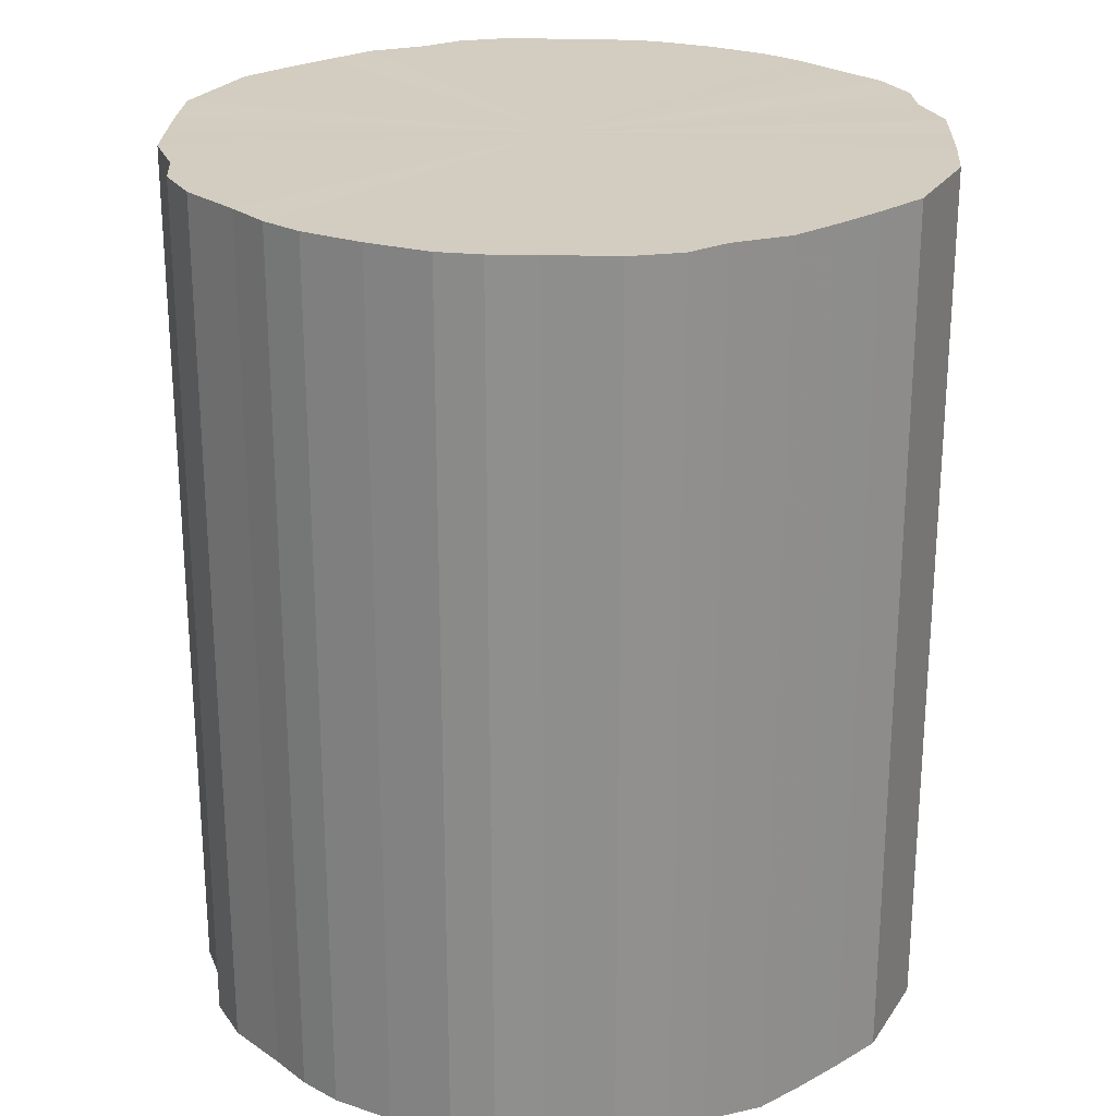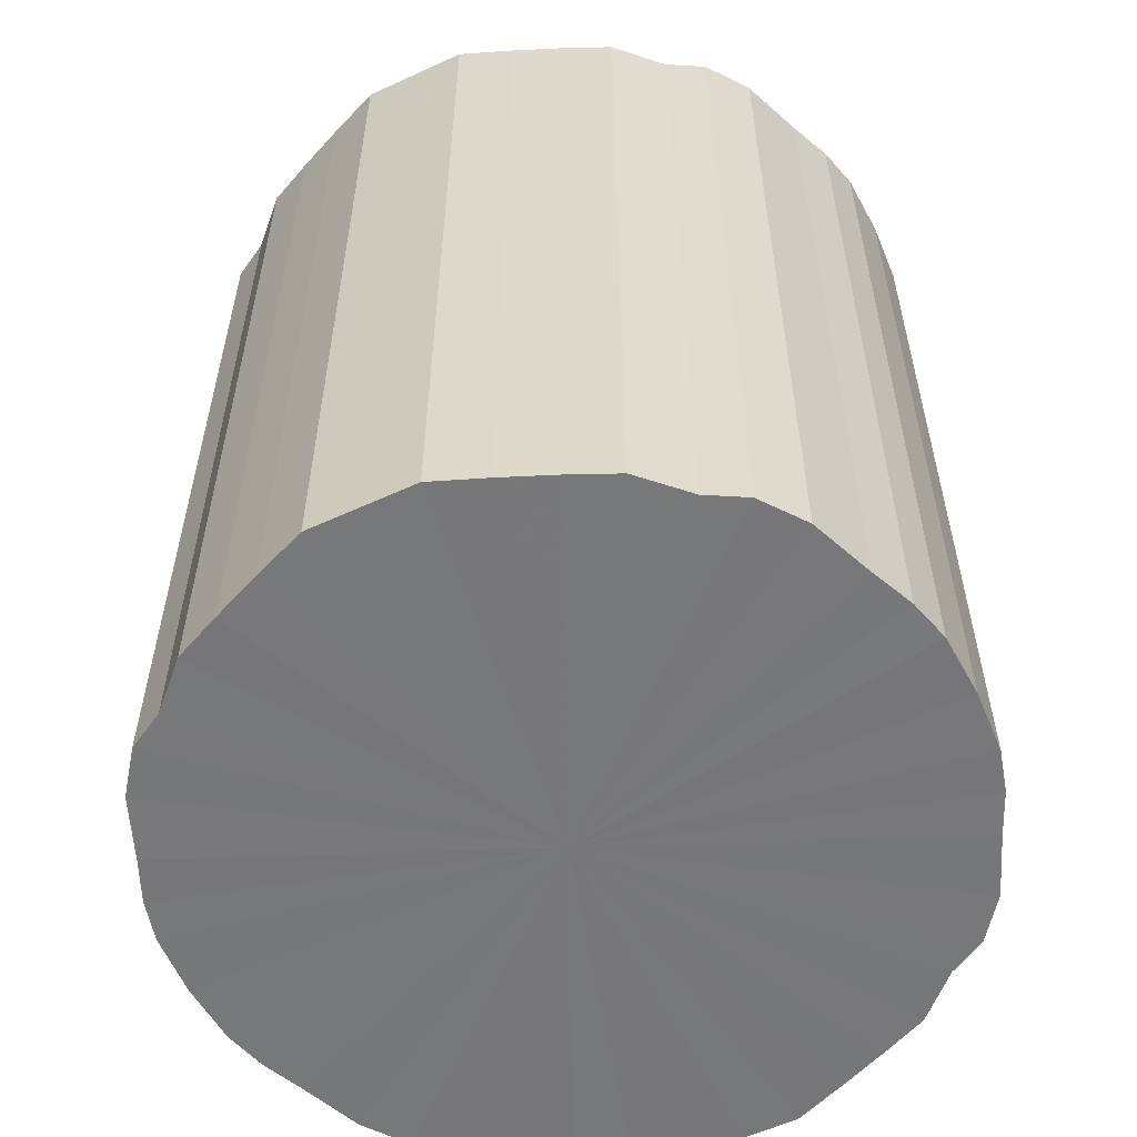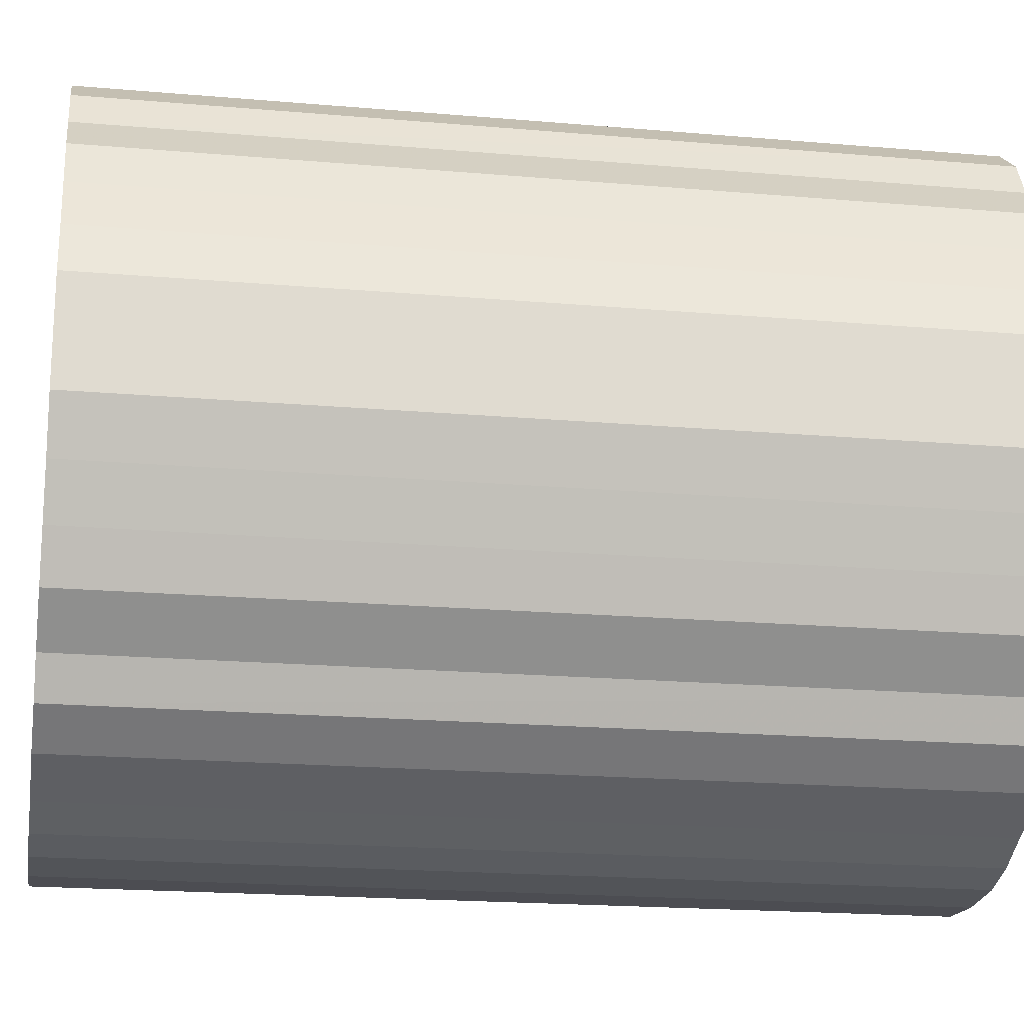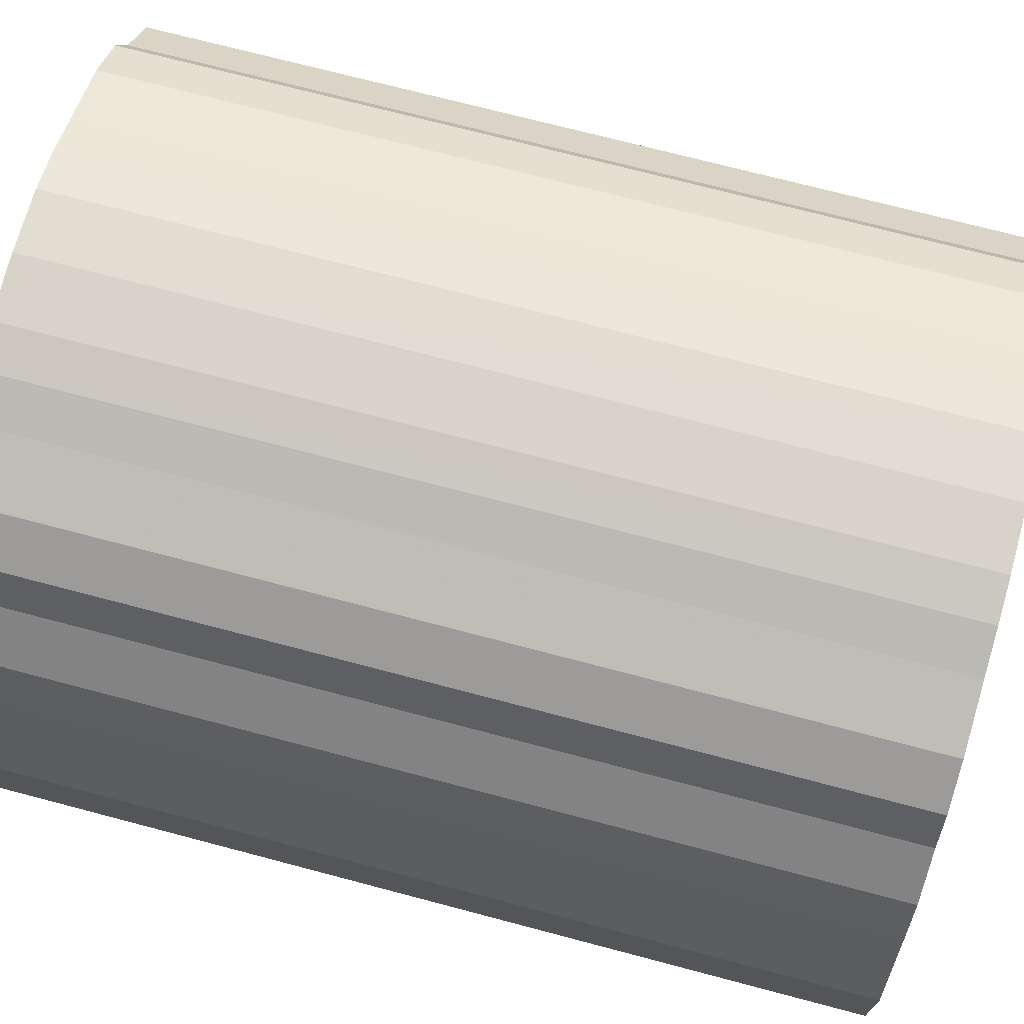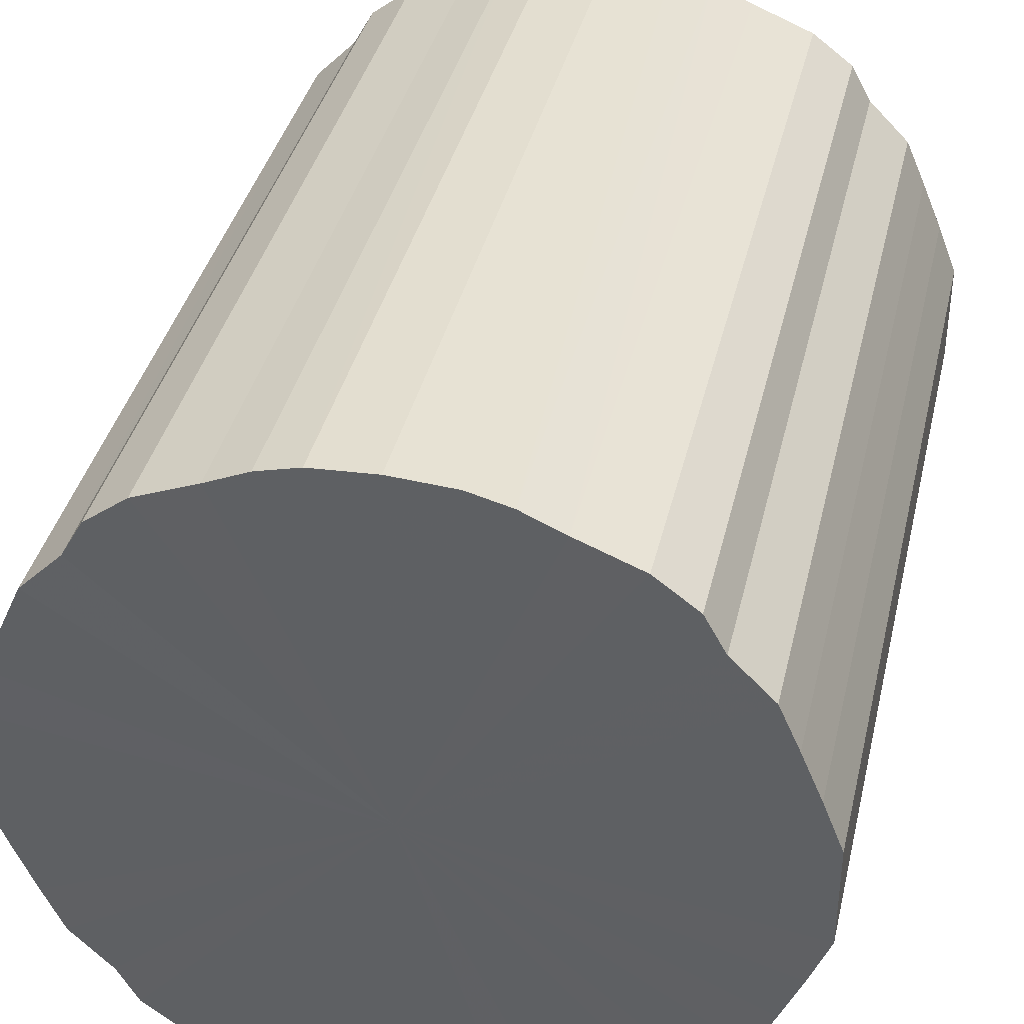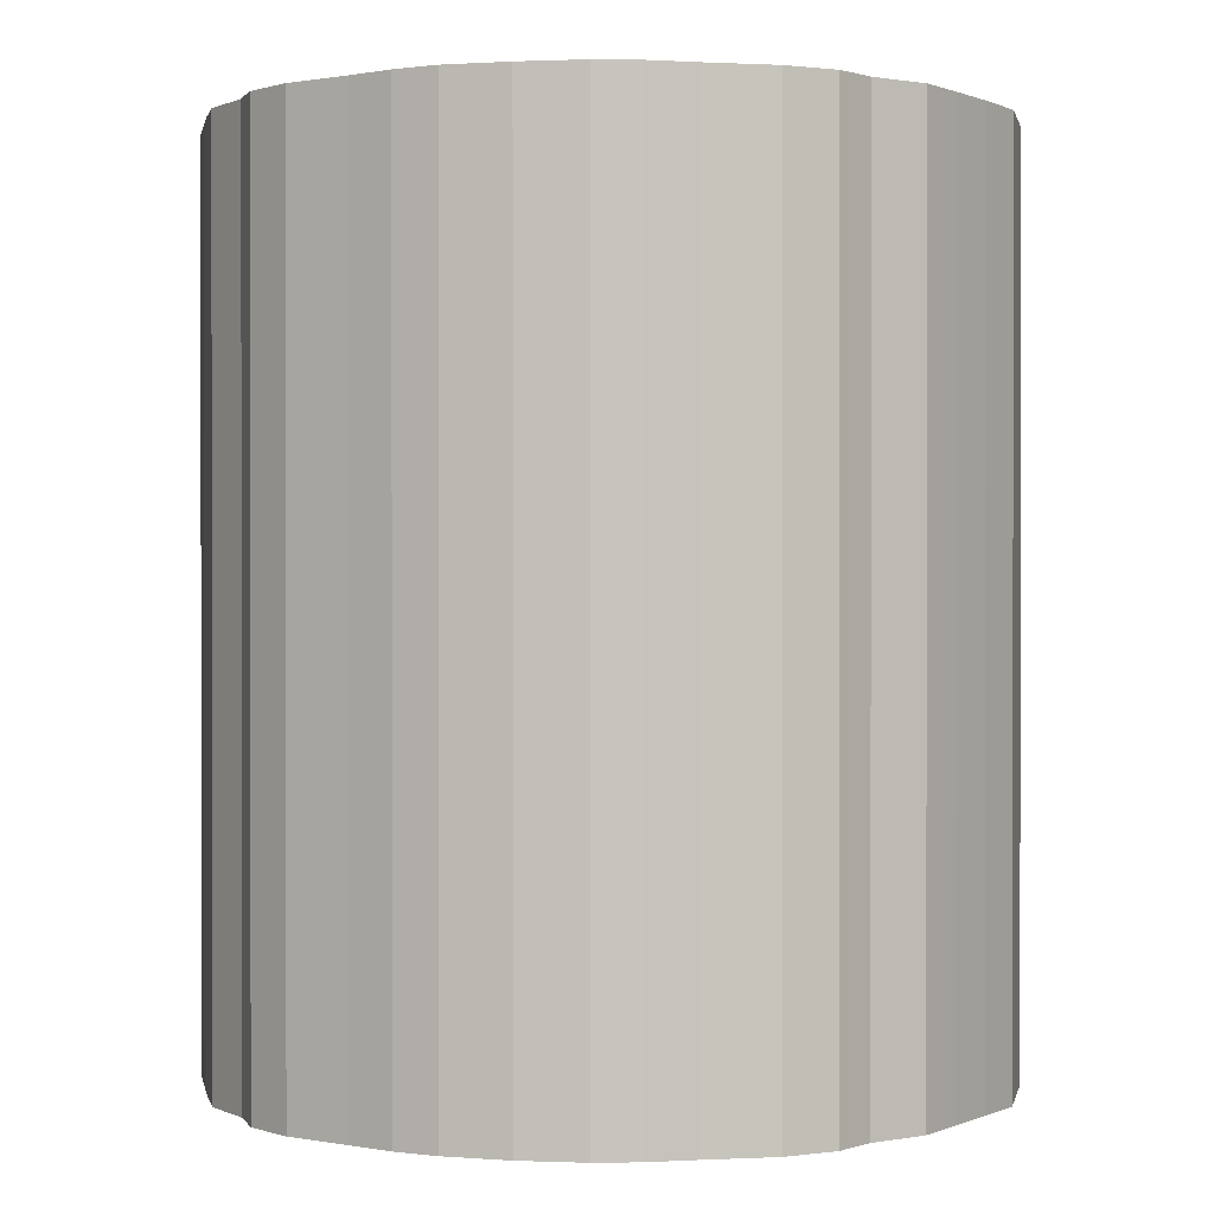
<metadata>
{"format":"obj","ext":"obj","renderer":"f3d","projection":"perspective","resolution":1024,"background":"white","views":[{"elev":24.6,"azim":-154.4,"up":"+Y"},{"elev":-57.3,"azim":-64.4,"up":"+Y"},{"elev":-19.7,"azim":-99.2,"up":"+Z"},{"elev":72.1,"azim":-75.2,"up":"+Z"},{"elev":38.1,"azim":-167.0,"up":"+Z"},{"elev":0.6,"azim":-168.3,"up":"+Y"}]}
</metadata>
<code>
o 22985
v 2164 1878 7.627
v 2164 1878 7.602
v 2164 1878 7.627
v 2164 1878 7.577
v 2164 1878 7.602
v 2164 1878 7.652
v 2164 1878 7.652
v 2164 1878 7.553
v 2164 1878 7.577
v 2164 1878 7.677
v 2164 1878 7.677
v 2164 1878 7.531
v 2164 1878 7.553
v 2164 1878 7.701
v 2164 1878 7.701
v 2164 1878 7.51
v 2164 1878 7.531
v 2164 1878 7.723
v 2164 1878 7.723
v 2164 1878 7.492
v 2164 1878 7.51
v 2164 1878 7.743
v 2164 1878 7.743
v 2164 1878 7.477
v 2164 1878 7.492
v 2164 1878 7.761
v 2164 1878 7.761
v 2164 1878 7.465
v 2164 1878 7.477
v 2164 1878 7.776
v 2164 1878 7.776
v 2164 1878 7.456
v 2164 1878 7.465
v 2164 1878 7.789
v 2164 1878 7.789
v 2164 1878 7.451
v 2164 1878 7.456
v 2164 1878 7.797
v 2164 1878 7.797
v 2164 1878 7.449
v 2164 1878 7.451
v 2164 1878 7.803
v 2164 1878 7.803
v 2164 1878 7.451
v 2164 1878 7.449
v 2164 1878 7.805
v 2164 1878 7.805
v 2164 1878 7.456
v 2164 1878 7.451
v 2164 1878 7.803
v 2164 1878 7.803
v 2164 1878 7.465
v 2164 1878 7.456
v 2164 1878 7.797
v 2164 1878 7.797
v 2164 1878 7.477
v 2164 1878 7.465
v 2164 1878 7.789
v 2164 1878 7.789
v 2164 1878 7.492
v 2164 1878 7.477
v 2164 1878 7.776
v 2164 1878 7.776
v 2164 1878 7.51
v 2164 1878 7.492
v 2164 1878 7.761
v 2164 1878 7.761
v 2164 1878 7.531
v 2164 1878 7.51
v 2164 1878 7.743
v 2164 1878 7.743
v 2164 1878 7.553
v 2164 1878 7.531
v 2164 1878 7.723
v 2164 1878 7.723
v 2164 1878 7.577
v 2164 1878 7.553
v 2164 1878 7.701
v 2164 1878 7.701
v 2164 1878 7.602
v 2164 1878 7.577
v 2164 1878 7.677
v 2164 1878 7.677
v 2164 1878 7.627
v 2164 1878 7.602
v 2164 1878 7.652
v 2164 1878 7.652
v 2164 1878 7.627
v 2164 1878 7.627
v 2164 1878 7.602
v 2164 1878 7.602
v 2164 1878 7.577
v 2164 1878 7.577
v 2164 1878 7.652
v 2164 1878 7.627
v 2164 1878 7.677
v 2164 1878 7.652
v 2164 1878 7.553
v 2164 1878 7.553
v 2164 1878 7.701
v 2164 1878 7.677
v 2164 1878 7.723
v 2164 1878 7.701
v 2164 1878 7.531
v 2164 1878 7.531
v 2164 1878 7.743
v 2164 1878 7.723
v 2164 1878 7.761
v 2164 1878 7.743
v 2164 1878 7.51
v 2164 1878 7.51
v 2164 1878 7.776
v 2164 1878 7.761
v 2164 1878 7.789
v 2164 1878 7.776
v 2164 1878 7.492
v 2164 1878 7.492
v 2164 1878 7.797
v 2164 1878 7.789
v 2164 1878 7.803
v 2164 1878 7.797
v 2164 1878 7.477
v 2164 1878 7.477
v 2164 1878 7.805
v 2164 1878 7.803
v 2164 1878 7.803
v 2164 1878 7.805
v 2164 1878 7.465
v 2164 1878 7.465
v 2164 1878 7.797
v 2164 1878 7.803
v 2164 1878 7.789
v 2164 1878 7.797
v 2164 1878 7.456
v 2164 1878 7.456
v 2164 1878 7.776
v 2164 1878 7.789
v 2164 1878 7.761
v 2164 1878 7.776
v 2164 1878 7.451
v 2164 1878 7.451
v 2164 1878 7.743
v 2164 1878 7.761
v 2164 1878 7.723
v 2164 1878 7.743
v 2164 1878 7.449
v 2164 1878 7.449
v 2164 1878 7.701
v 2164 1878 7.723
v 2164 1878 7.677
v 2164 1878 7.701
v 2164 1878 7.451
v 2164 1878 7.451
v 2164 1878 7.652
v 2164 1878 7.677
v 2164 1878 7.627
v 2164 1878 7.652
v 2164 1878 7.456
v 2164 1878 7.456
v 2164 1878 7.602
v 2164 1878 7.627
v 2164 1878 7.577
v 2164 1878 7.602
v 2164 1878 7.465
v 2164 1878 7.465
v 2164 1878 7.553
v 2164 1878 7.577
v 2164 1878 7.531
v 2164 1878 7.553
v 2164 1878 7.477
v 2164 1878 7.477
v 2164 1878 7.51
v 2164 1878 7.531
v 2164 1878 7.492
v 2164 1878 7.51
v 2164 1878 7.492
v 2164 1878 7.627
v 2164 1878 7.602
v 2164 1878 7.627
v 2164 1878 7.577
v 2164 1878 7.652
v 2164 1878 7.553
v 2164 1878 7.677
v 2164 1878 7.531
v 2164 1878 7.701
v 2164 1878 7.51
v 2164 1878 7.723
v 2164 1878 7.492
v 2164 1878 7.743
v 2164 1878 7.477
v 2164 1878 7.761
v 2164 1878 7.465
v 2164 1878 7.776
v 2164 1878 7.456
v 2164 1878 7.789
v 2164 1878 7.451
v 2164 1878 7.797
v 2164 1878 7.449
v 2164 1878 7.803
v 2164 1878 7.451
v 2164 1878 7.805
v 2164 1878 7.456
v 2164 1878 7.803
v 2164 1878 7.465
v 2164 1878 7.797
v 2164 1878 7.477
v 2164 1878 7.789
v 2164 1878 7.492
v 2164 1878 7.776
v 2164 1878 7.51
v 2164 1878 7.761
v 2164 1878 7.531
v 2164 1878 7.743
v 2164 1878 7.553
v 2164 1878 7.723
v 2164 1878 7.577
v 2164 1878 7.701
v 2164 1878 7.602
v 2164 1878 7.677
v 2164 1878 7.627
v 2164 1878 7.652
v 2164 1878 7.627
v 2164 1878 7.627
v 2164 1878 7.602
v 2164 1878 7.652
v 2164 1878 7.577
v 2164 1878 7.677
v 2164 1878 7.553
v 2164 1878 7.701
v 2164 1878 7.531
v 2164 1878 7.723
v 2164 1878 7.51
v 2164 1878 7.743
v 2164 1878 7.492
v 2164 1878 7.761
v 2164 1878 7.477
v 2164 1878 7.776
v 2164 1878 7.465
v 2164 1878 7.789
v 2164 1878 7.456
v 2164 1878 7.797
v 2164 1878 7.451
v 2164 1878 7.803
v 2164 1878 7.449
v 2164 1878 7.805
v 2164 1878 7.451
v 2164 1878 7.803
v 2164 1878 7.456
v 2164 1878 7.797
v 2164 1878 7.465
v 2164 1878 7.789
v 2164 1878 7.477
v 2164 1878 7.776
v 2164 1878 7.492
v 2164 1878 7.761
v 2164 1878 7.51
v 2164 1878 7.743
v 2164 1878 7.531
v 2164 1878 7.723
v 2164 1878 7.553
v 2164 1878 7.701
v 2164 1878 7.577
v 2164 1878 7.677
v 2164 1878 7.602
v 2164 1878 7.652
v 2164 1878 7.627
f 1 2 3
f 2 4 5
f 6 1 7
f 4 8 9
f 10 6 11
f 8 12 13
f 14 10 15
f 12 16 17
f 18 14 19
f 16 20 21
f 22 18 23
f 20 24 25
f 26 22 27
f 24 28 29
f 30 26 31
f 28 32 33
f 34 30 35
f 32 36 37
f 38 34 39
f 36 40 41
f 42 38 43
f 40 44 45
f 46 42 47
f 44 48 49
f 50 46 51
f 48 52 53
f 54 50 55
f 52 56 57
f 58 54 59
f 56 60 61
f 62 58 63
f 60 64 65
f 66 62 67
f 64 68 69
f 70 66 71
f 68 72 73
f 74 70 75
f 72 76 77
f 78 74 79
f 76 80 81
f 82 78 83
f 80 84 85
f 86 82 87
f 84 86 88
f 89 90 91
f 91 92 93
f 94 95 89
f 96 97 94
f 93 98 99
f 100 101 96
f 102 103 100
f 99 104 105
f 106 107 102
f 108 109 106
f 105 110 111
f 112 113 108
f 114 115 112
f 111 116 117
f 118 119 114
f 120 121 118
f 117 122 123
f 124 125 120
f 126 127 124
f 123 128 129
f 130 131 126
f 132 133 130
f 129 134 135
f 136 137 132
f 138 139 136
f 135 140 141
f 142 143 138
f 144 145 142
f 141 146 147
f 148 149 144
f 150 151 148
f 147 152 153
f 154 155 150
f 156 157 154
f 153 158 159
f 160 161 156
f 162 163 160
f 159 164 165
f 166 167 162
f 168 169 166
f 165 170 171
f 172 173 168
f 174 175 172
f 171 176 174
f 177 178 179
f 177 180 178
f 177 179 181
f 177 182 180
f 177 181 183
f 177 184 182
f 177 183 185
f 177 186 184
f 177 185 187
f 177 188 186
f 177 187 189
f 177 190 188
f 177 189 191
f 177 192 190
f 177 191 193
f 177 194 192
f 177 193 195
f 177 196 194
f 177 195 197
f 177 198 196
f 177 197 199
f 177 200 198
f 177 199 201
f 177 202 200
f 177 201 203
f 177 204 202
f 177 203 205
f 177 206 204
f 177 205 207
f 177 208 206
f 177 207 209
f 177 210 208
f 177 209 211
f 177 212 210
f 177 211 213
f 177 214 212
f 177 213 215
f 177 216 214
f 177 215 217
f 177 218 216
f 177 217 219
f 177 220 218
f 177 219 221
f 177 221 220
f 222 223 224
f 222 225 223
f 222 224 226
f 222 227 225
f 222 226 228
f 222 229 227
f 222 228 230
f 222 231 229
f 222 230 232
f 222 233 231
f 222 232 234
f 222 235 233
f 222 234 236
f 222 237 235
f 222 236 238
f 222 239 237
f 222 238 240
f 222 241 239
f 222 240 242
f 222 243 241
f 222 242 244
f 222 245 243
f 222 244 246
f 222 247 245
f 222 246 248
f 222 249 247
f 222 248 250
f 222 251 249
f 222 250 252
f 222 253 251
f 222 252 254
f 222 255 253
f 222 254 256
f 222 257 255
f 222 256 258
f 222 259 257
f 222 258 260
f 222 261 259
f 222 260 262
f 222 263 261
f 222 262 264
f 222 265 263
f 222 264 266
f 222 266 265

</code>
